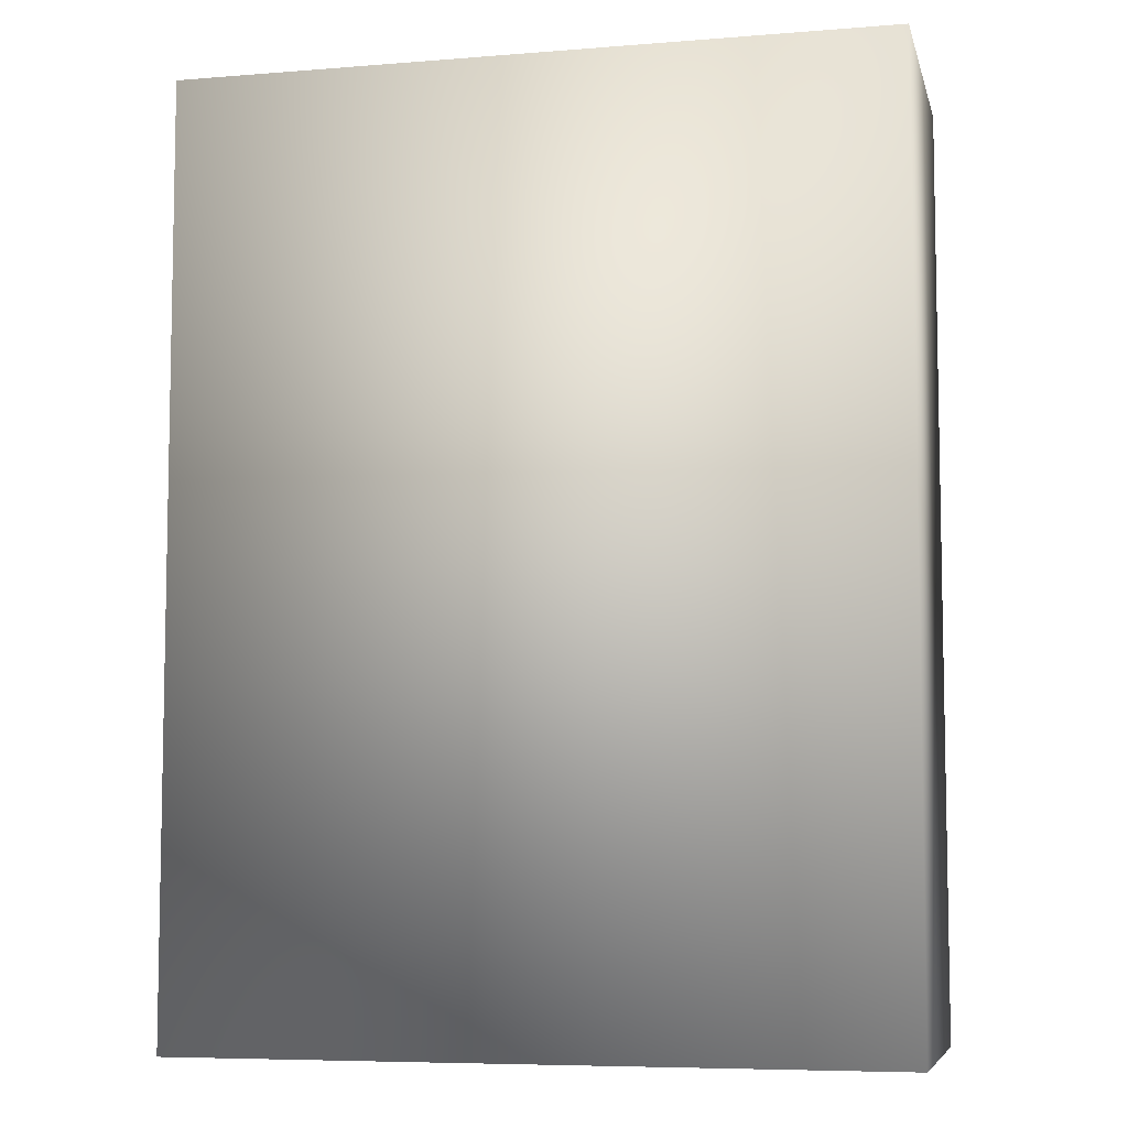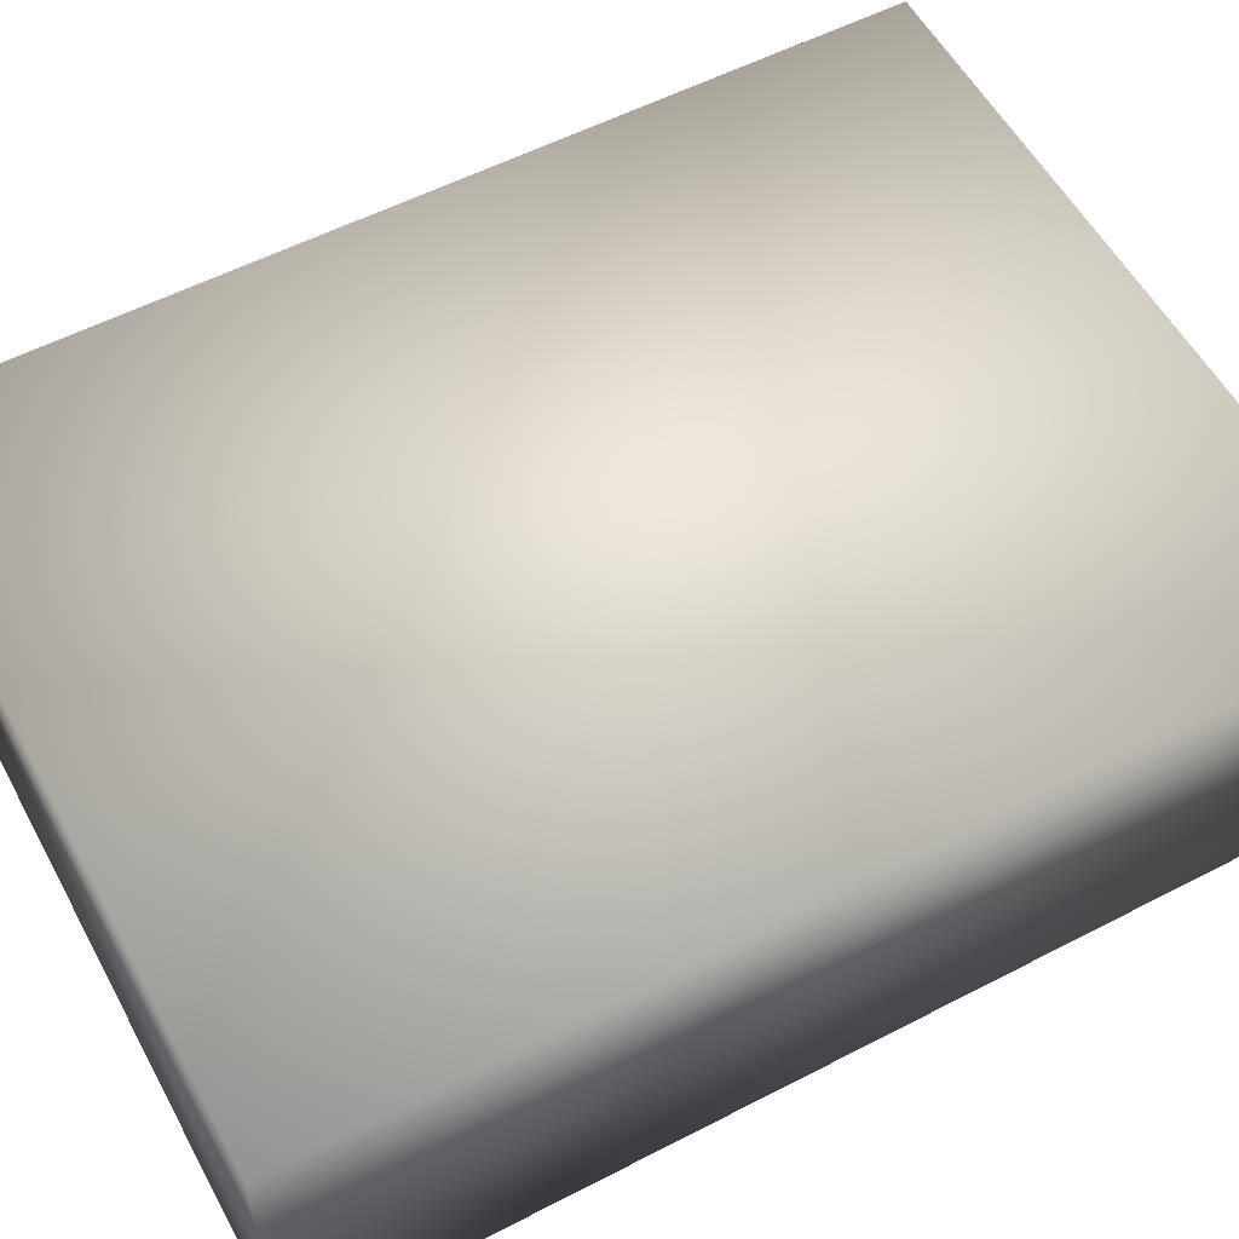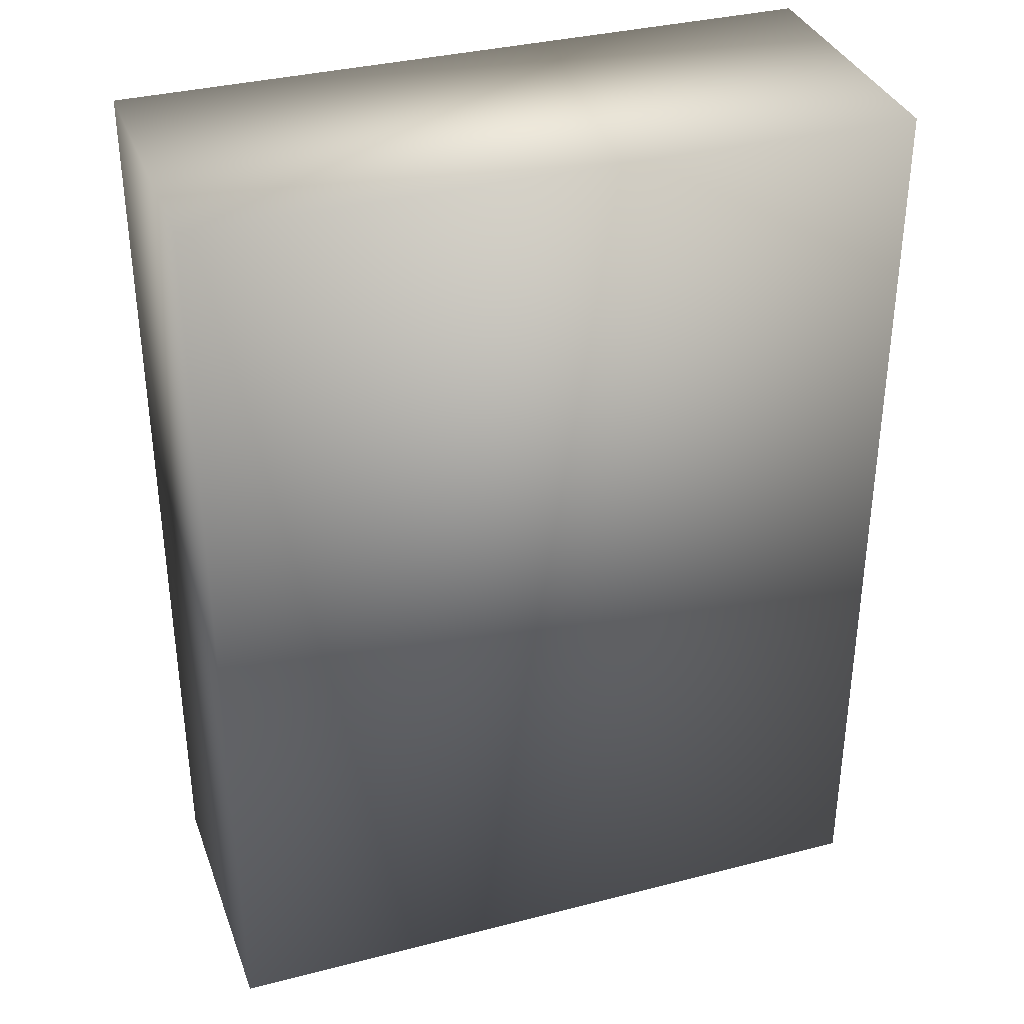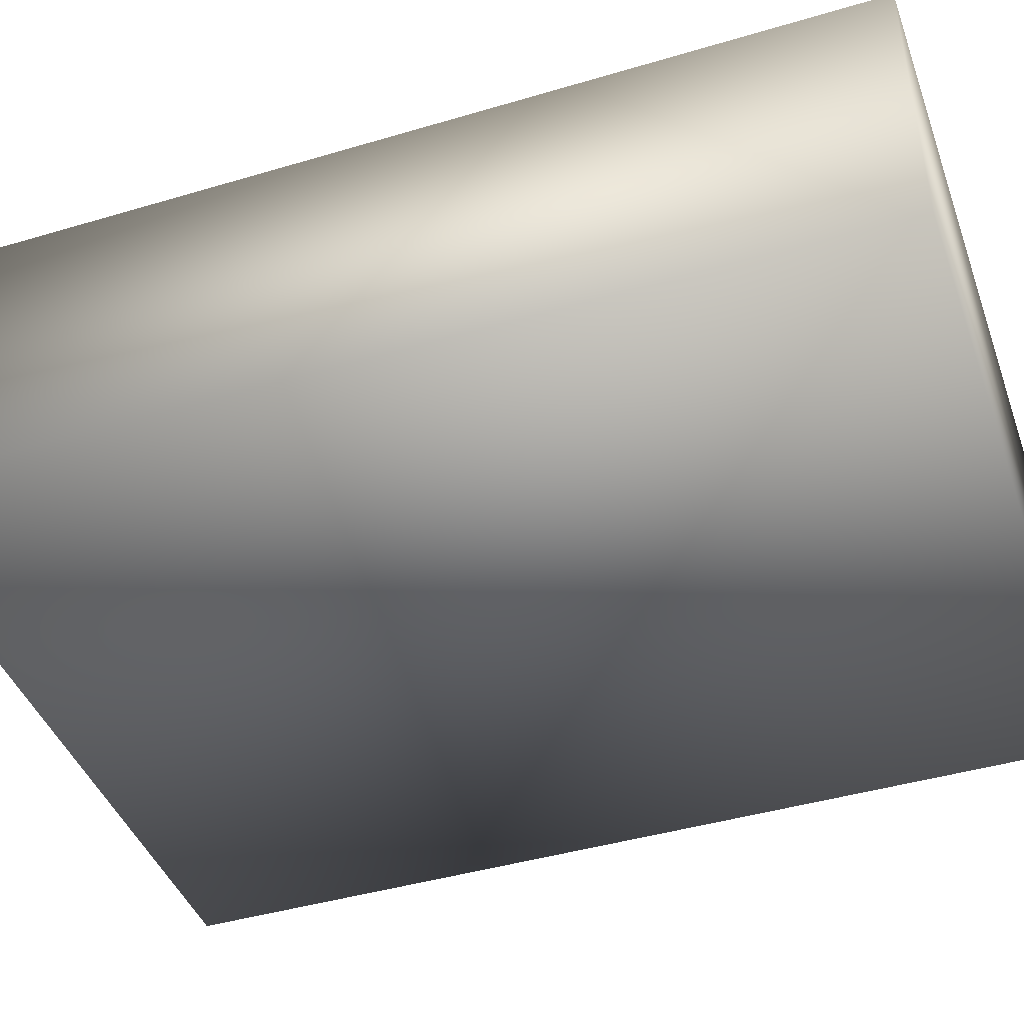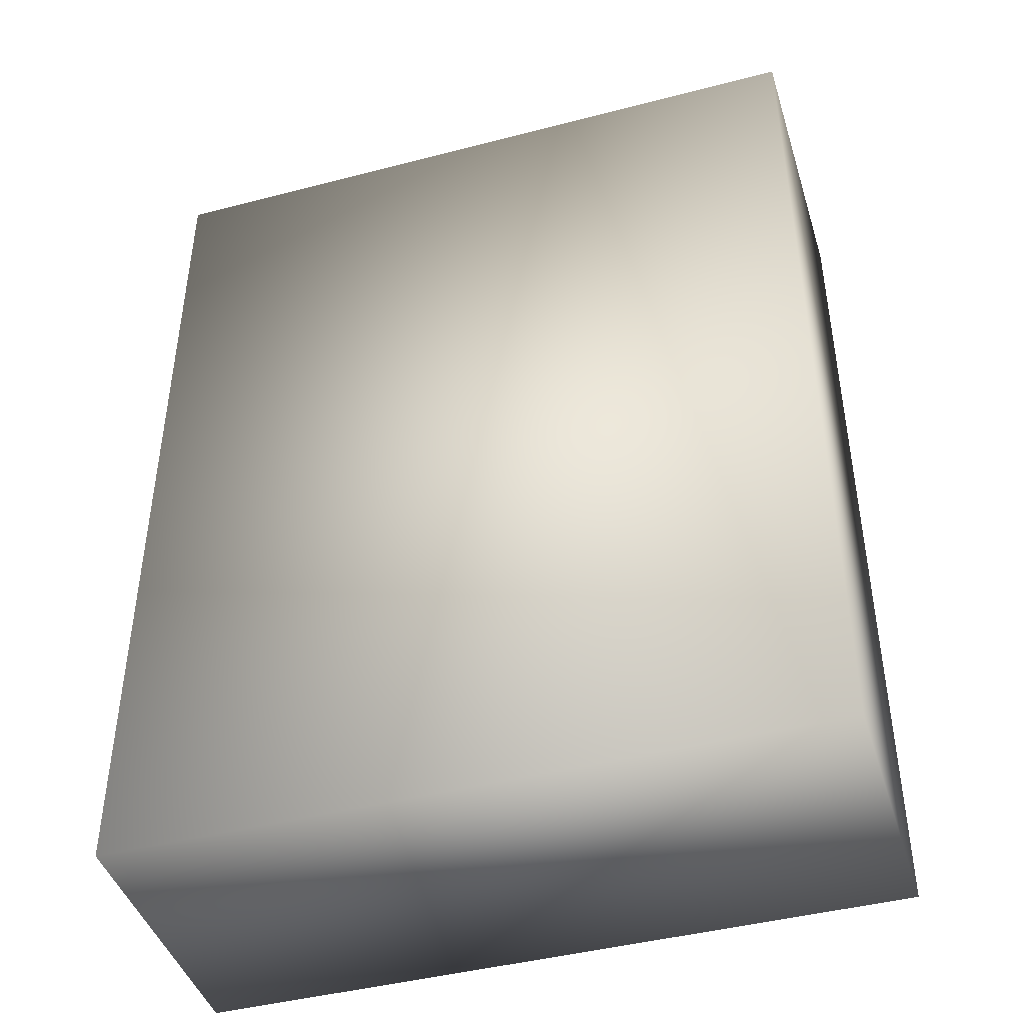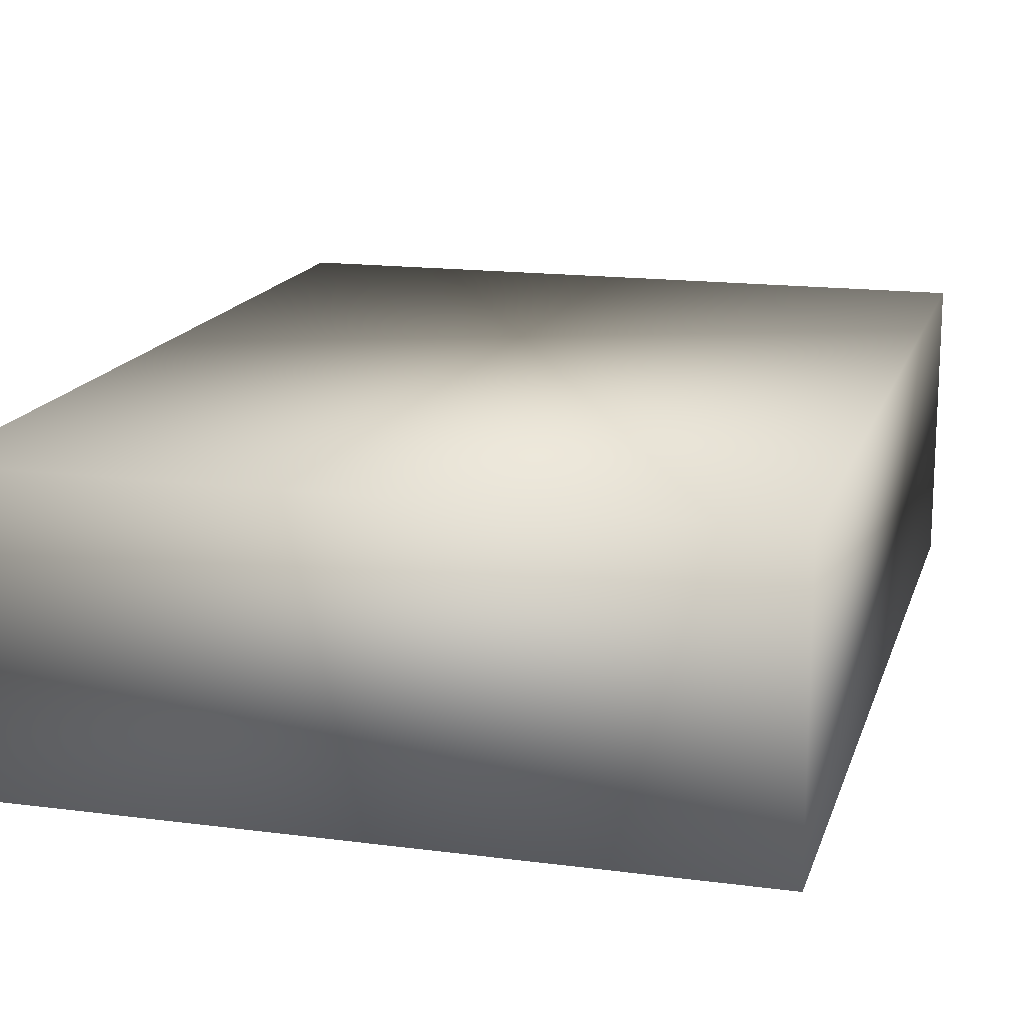
<metadata>
{"format":"obj","ext":"obj","renderer":"f3d","projection":"perspective","resolution":1024,"background":"white","views":[{"elev":-6.9,"azim":-166.9,"up":"+Z"},{"elev":56.4,"azim":-118.4,"up":"+Y"},{"elev":35.1,"azim":161.1,"up":"+Z"},{"elev":-43.1,"azim":-70.6,"up":"+Y"},{"elev":-43.8,"azim":17.0,"up":"+Z"},{"elev":16.0,"azim":15.2,"up":"+Y"}]}
</metadata>
<code>
v  -28.46 0 39.15
v  -28.46 0 -39.07
v  30.86 0 -39.07
v  30.86 0 39.15
v  -28.46 23.88 39.15
v  30.86 23.88 39.15
v  30.86 23.88 -39.07
v  -28.46 23.88 -39.07
o lrg_obs
g lrg_obs
f 1 2 3 4
f 5 6 7 8
f 1 4 6 5
f 4 3 7 6
f 3 2 8 7
f 2 1 5 8

</code>
